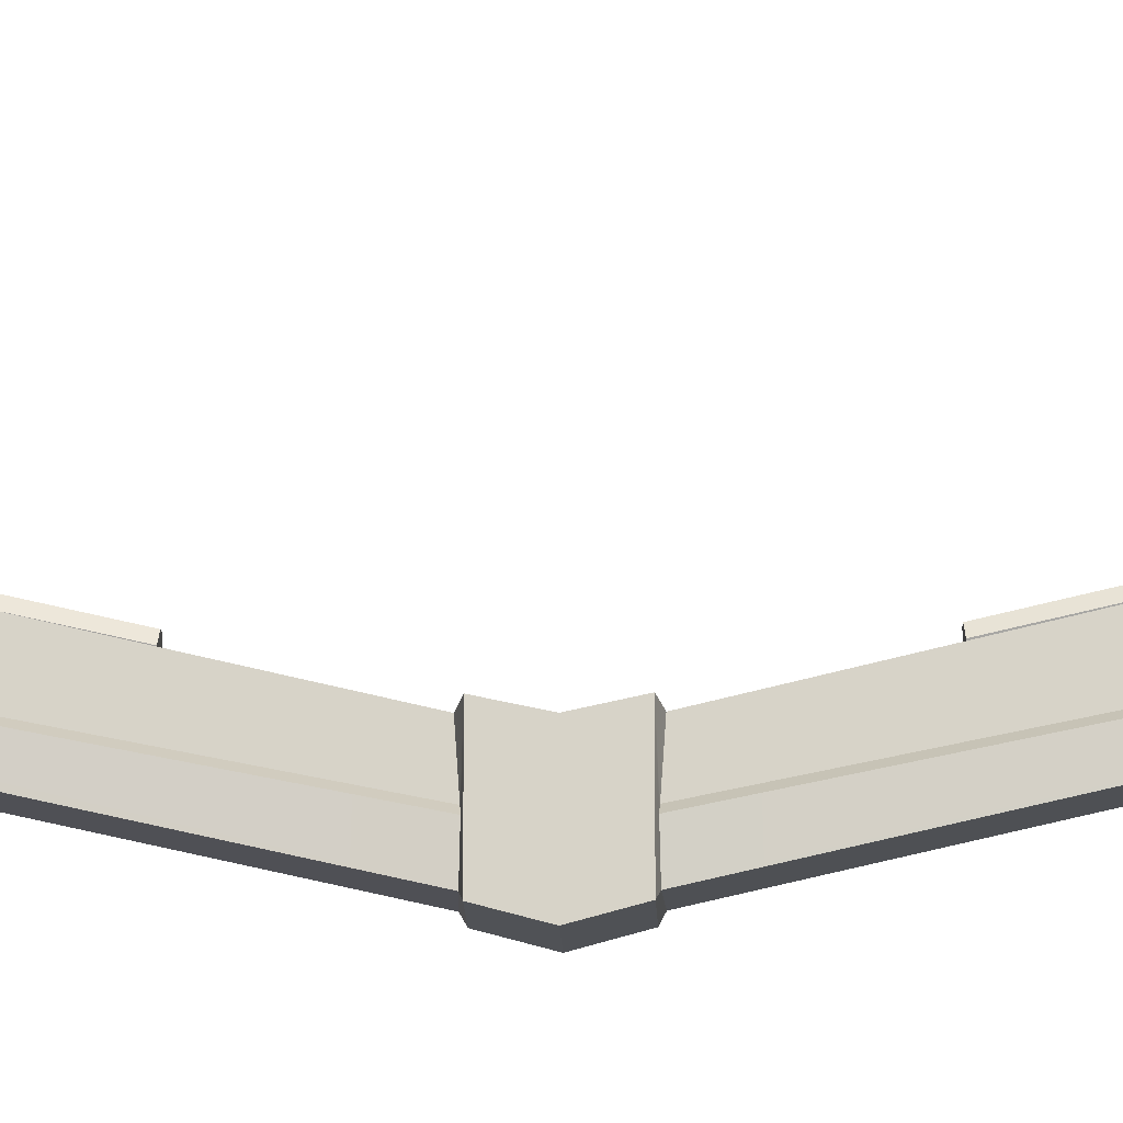
<metadata>
{"format":"obj","ext":"obj","renderer":"f3d","projection":"perspective","resolution":1024,"background":"white","views":[{"elev":-14.2,"azim":91.6,"up":"+Z"}]}
</metadata>
<code>
g Tur_IonArrayFrigate
v -3.164 -10.07 4.698
v -2.733 -24.81 8.134
v -2.603 -10.08 4.698
v -2.733 -24.81 8.134
v -3.164 -10.07 4.698
v -3.186 -24.83 8.134
v -3.444 -10.13 4.208
v -3.186 -24.83 8.134
v -3.164 -10.07 4.698
v -3.186 -24.83 8.134
v -3.444 -10.13 4.208
v -3.488 -24.99 7.669
v -3.444 -10.13 4.208
v -2.603 -10.08 4.698
v -2.287 -10.14 4.208
v -2.603 -10.08 4.698
v -3.444 -10.13 4.208
v -3.164 -10.07 4.698
v -2.733 -24.81 8.134
v -2.287 -10.14 4.208
v -2.603 -10.08 4.698
v -2.287 -10.14 4.208
v -2.733 -24.81 8.134
v -2.556 -24.98 7.669
v -2.556 -24.98 7.669
v -3.186 -24.83 8.134
v -3.488 -24.99 7.669
v -3.186 -24.83 8.134
v -2.556 -24.98 7.669
v -2.733 -24.81 8.134
v -3.491 -35.38 4.537
v -3.492 -26.86 2.608
v -2.162 -35.37 4.52
v -2.162 -35.37 4.52
v -3.492 -26.86 2.608
v -2.178 -26.83 2.596
v -3.835 -35.56 5.35
v -2.162 -35.37 4.52
v -1.798 -35.55 5.331
v -2.162 -35.37 4.52
v -3.835 -35.56 5.35
v -3.491 -35.38 4.537
v -3.835 -26.34 3.262
v -3.491 -35.38 4.537
v -3.835 -35.56 5.35
v -3.491 -35.38 4.537
v -3.835 -26.34 3.262
v -3.492 -26.86 2.608
v -2.178 -26.83 2.596
v -3.835 -26.34 3.262
v -1.822 -26.31 3.249
v -3.835 -26.34 3.262
v -2.178 -26.83 2.596
v -3.492 -26.86 2.608
v -2.178 -26.83 2.596
v -1.798 -35.55 5.331
v -2.162 -35.37 4.52
v -1.798 -35.55 5.331
v -2.178 -26.83 2.596
v -1.822 -26.31 3.249
v -3.496 26.47 2.735
v -2.388 34.98 4.711
v -2.353 26.47 2.647
v -2.388 34.98 4.711
v -3.496 26.47 2.735
v -3.504 34.98 4.741
v -1.963 25.8 3.552
v -2.388 34.98 4.711
v -2.021 35.17 5.821
v -2.388 34.98 4.711
v -1.963 25.8 3.552
v -2.353 26.47 2.647
v -1.963 25.8 3.552
v -3.856 25.8 3.654
v -3.496 26.47 2.735
v -1.963 25.8 3.552
v -3.496 26.47 2.735
v -2.353 26.47 2.647
v -3.496 26.47 2.735
v -3.869 35.17 5.864
v -3.504 34.98 4.741
v -3.869 35.17 5.864
v -3.496 26.47 2.735
v -3.856 25.8 3.654
v -2.021 35.17 5.821
v -3.504 34.98 4.741
v -3.869 35.17 5.864
v -3.504 34.98 4.741
v -2.021 35.17 5.821
v -2.388 34.98 4.711
v -2.554 24.55 8.134
v -2.985 9.812 4.698
v -2.424 9.82 4.698
v -2.985 9.812 4.698
v -2.554 24.55 8.134
v -3.006 24.56 8.134
v -3.006 24.56 8.134
v -3.264 9.87 4.208
v -2.985 9.812 4.698
v -3.264 9.87 4.208
v -3.006 24.56 8.134
v -3.309 24.73 7.669
v -3.264 9.87 4.208
v -2.108 9.878 4.208
v -2.424 9.82 4.698
v -3.264 9.87 4.208
v -2.424 9.82 4.698
v -2.985 9.812 4.698
v -2.554 24.55 8.134
v -2.424 9.82 4.698
v -2.108 9.878 4.208
v -2.108 9.878 4.208
v -2.376 24.71 7.669
v -2.554 24.55 8.134
v -2.376 24.71 7.669
v -3.309 24.73 7.669
v -3.006 24.56 8.134
v -2.376 24.71 7.669
v -3.006 24.56 8.134
v -2.554 24.55 8.134
v -4.162 2.448 -2.181
v -1.444 39.34 6.146
v -1.558 2.343 -2.181
v -1.444 39.34 6.146
v -4.162 2.448 -2.181
v -4.176 39.34 6.174
v -1.231 32.42 12.15
v -4.183 32.43 11.55
v -1.231 32.43 9.564
v -4.183 32.43 11.55
v -1.231 32.42 12.15
v -4.185 32.42 13.14
v -1.231 36.79 16.11
v -4.19 34.5 15.91
v -1.231 34.5 15.91
v -4.19 34.5 15.91
v -1.231 36.79 16.11
v -4.191 36.79 16.1
v -4.313 2.231 2.64
v -1.005 -0.1313 2.141
v -1.005 2.207 2.64
v -1.005 -0.1313 2.141
v -4.313 2.231 2.64
v -4.472 -0.1313 2.141
v -4.176 32.47 7.694
v -4.162 2.448 -2.181
v -4.162 2.437 -0.2118
v -4.176 39.34 6.174
v -4.162 2.448 -2.181
v -4.176 32.47 7.694
v -4.185 39.75 12.09
v -1.231 39.75 12.09
v -4.18 40.69 8.953
v -1.231 39.75 12.09
v -1.231 40.69 8.953
v -4.18 40.69 8.953
v -1.005 -0.1313 2.141
v -1.005 2.207 -2.532
v -1.005 2.207 2.64
v -1.005 2.207 -2.532
v -1.005 -0.1313 2.141
v -1.005 -0.1313 -3.157
v -1.726 2.481 2.318
v -1.905 33.43 6.318
v -1.905 32.29 9.363
v -1.905 33.43 6.318
v -1.726 2.481 2.318
v -1.726 2.321 0.004241
v -4.472 -0.1313 2.141
v -4.466 2.231 -2.532
v -4.533 -0.1313 -3.157
v -4.466 2.231 -2.532
v -4.472 -0.1313 2.141
v -4.313 2.231 2.64
v -3.468 32.28 7.978
v -3.454 2.481 2.318
v -3.546 32.32 9.363
v -3.454 2.481 2.318
v -3.468 32.28 7.978
v -3.454 2.442 0.07243
v -3.546 32.32 9.363
v -3.454 2.481 2.318
v -1.905 32.29 9.363
v -1.905 32.29 9.363
v -3.454 2.481 2.318
v -1.726 2.481 2.318
v -1.905 33.43 6.318
v -1.558 2.298 -0.28
v -1.231 33.66 6.033
v -1.558 2.298 -0.28
v -1.905 33.43 6.318
v -1.726 2.321 0.004241
v -1.231 32.43 9.564
v -1.905 33.43 6.318
v -1.231 33.66 6.033
v -1.905 33.43 6.318
v -1.231 32.43 9.564
v -1.905 32.29 9.363
v -4.176 32.47 7.694
v -3.546 32.32 9.363
v -4.183 32.43 11.55
v -3.546 32.32 9.363
v -4.176 32.47 7.694
v -3.468 32.28 7.978
v -3.468 32.28 7.978
v -4.162 2.437 -0.2118
v -3.454 2.442 0.07243
v -4.162 2.437 -0.2118
v -3.468 32.28 7.978
v -4.176 32.47 7.694
v -4.162 2.437 -0.2118
v -4.313 2.231 2.64
v -3.454 2.481 2.318
v -4.162 2.437 -0.2118
v -3.454 2.481 2.318
v -3.454 2.442 0.07243
v -4.183 32.43 11.55
v -1.905 32.29 9.363
v -1.231 32.43 9.564
v -1.905 32.29 9.363
v -4.183 32.43 11.55
v -3.546 32.32 9.363
v -1.005 -0.1313 -3.157
v -4.533 -0.1313 -3.157
v -4.466 2.231 -2.532
v -1.005 -0.1313 -3.157
v -4.466 2.231 -2.532
v -1.005 2.207 -2.532
v -4.313 2.231 2.64
v -1.005 2.207 2.64
v -3.454 2.481 2.318
v -3.454 2.481 2.318
v -1.005 2.207 2.64
v -1.726 2.481 2.318
v -1.005 2.207 2.64
v -1.726 2.321 0.004241
v -1.726 2.481 2.318
v -1.726 2.321 0.004241
v -1.005 2.207 2.64
v -1.558 2.298 -0.28
v -4.466 2.231 -2.532
v -4.313 2.231 2.64
v -4.162 2.437 -0.2118
v -4.466 2.231 -2.532
v -4.162 2.437 -0.2118
v -4.162 2.448 -2.181
v -4.466 2.231 -2.532
v -1.558 2.343 -2.181
v -1.005 2.207 -2.532
v -1.558 2.343 -2.181
v -4.466 2.231 -2.532
v -4.162 2.448 -2.181
v -1.005 2.207 2.64
v -1.005 2.207 -2.532
v -1.558 2.298 -0.28
v -1.558 2.298 -0.28
v -1.005 2.207 -2.532
v -1.558 2.343 -2.181
v -1.231 33.66 6.033
v -1.558 2.298 -0.28
v -1.558 2.343 -2.181
v -1.558 2.343 -2.181
v -1.444 39.34 6.146
v -1.231 33.66 6.033
v -1.231 34.5 15.91
v -4.19 34.5 15.91
v -4.188 33.23 14.74
v -1.231 34.5 15.91
v -4.188 33.23 14.74
v -1.231 33.23 14.73
v -4.189 38.27 15.23
v -1.231 36.79 16.11
v -1.231 38.27 15.18
v -1.231 36.79 16.11
v -4.189 38.27 15.23
v -4.191 36.79 16.1
v -4.191 36.79 16.1
v -4.188 33.23 14.74
v -4.19 34.5 15.91
v -4.189 38.27 15.23
v -4.188 33.23 14.74
v -4.191 36.79 16.1
v -1.231 33.23 14.73
v -4.185 32.42 13.14
v -1.231 32.42 12.15
v -4.185 32.42 13.14
v -1.231 33.23 14.73
v -4.188 33.23 14.74
v -4.185 32.42 13.14
v -4.188 33.23 14.74
v -4.189 38.27 15.23
v -1.231 33.23 14.73
v -1.231 36.79 16.11
v -1.231 34.5 15.91
v -1.231 36.79 16.11
v -1.231 33.23 14.73
v -1.231 38.27 15.18
v -1.231 38.27 15.18
v -1.231 33.23 14.73
v -1.231 32.42 12.15
v -1.231 38.27 15.18
v -1.231 32.42 12.15
v -1.231 32.43 9.564
v -4.183 32.43 11.55
v -4.185 32.42 13.14
v -4.189 38.27 15.23
v -1.231 40.69 8.953
v -1.231 32.43 9.564
v -1.231 33.66 6.033
v -1.231 32.43 9.564
v -1.231 40.69 8.953
v -1.231 39.75 12.09
v -4.185 39.75 12.09
v -4.176 32.47 7.694
v -4.183 32.43 11.55
v -4.176 32.47 7.694
v -4.185 39.75 12.09
v -4.18 40.69 8.953
v -4.18 40.69 8.953
v -1.231 40.69 8.953
v -1.444 39.34 6.146
v -4.18 40.69 8.953
v -1.444 39.34 6.146
v -4.176 39.34 6.174
v -1.231 40.69 8.953
v -1.231 33.66 6.033
v -1.444 39.34 6.146
v -4.18 40.69 8.953
v -4.176 39.34 6.174
v -4.176 32.47 7.694
v -1.231 39.75 12.09
v -1.231 38.27 15.18
v -1.231 32.43 9.564
v -4.189 38.27 15.23
v -1.231 38.27 15.18
v -4.185 39.75 12.09
v -1.231 38.27 15.18
v -1.231 39.75 12.09
v -4.185 39.75 12.09
v -4.183 32.43 11.55
v -4.189 38.27 15.23
v -4.185 39.75 12.09
v -4.176 -39.6 6.174
v -4.162 -2.71 -2.181
v -1.444 -39.6 6.146
v -1.444 -39.6 6.146
v -4.162 -2.71 -2.181
v -1.558 -2.606 -2.181
v -1.231 -32.68 12.15
v -4.183 -32.87 11.55
v -4.185 -32.68 13.14
v -4.183 -32.87 11.55
v -1.231 -32.68 12.15
v -1.231 -32.87 9.564
v -4.19 -34.76 15.91
v -1.231 -37.05 16.11
v -1.231 -34.76 15.91
v -1.231 -37.05 16.11
v -4.19 -34.76 15.91
v -4.191 -37.05 16.1
v -1.005 -0.1313 2.141
v -4.313 -2.494 2.64
v -1.005 -2.47 2.64
v -4.313 -2.494 2.64
v -1.005 -0.1313 2.141
v -4.472 -0.1313 2.141
v -4.176 -32.53 7.694
v -4.162 -2.699 -0.2118
v -4.162 -2.71 -2.181
v -4.162 -2.71 -2.181
v -4.176 -39.6 6.174
v -4.176 -32.53 7.694
v -4.185 -40.01 12.09
v -4.18 -40.95 8.953
v -1.231 -40.01 12.09
v -1.231 -40.01 12.09
v -4.18 -40.95 8.953
v -1.231 -40.95 8.953
v -1.005 -0.1313 2.141
v -1.005 -2.47 -2.532
v -1.005 -0.1313 -3.157
v -1.005 -2.47 -2.532
v -1.005 -0.1313 2.141
v -1.005 -2.47 2.64
v -1.726 -2.744 2.318
v -1.905 -33.69 6.318
v -1.726 -2.583 0.004239
v -1.905 -33.69 6.318
v -1.726 -2.744 2.318
v -1.905 -32.56 9.363
v -4.472 -0.1313 2.141
v -4.466 -2.494 -2.532
v -4.313 -2.494 2.64
v -4.466 -2.494 -2.532
v -4.472 -0.1313 2.141
v -4.533 -0.1313 -3.157
v -3.454 -2.744 2.318
v -3.468 -32.54 7.978
v -3.546 -32.58 9.363
v -3.468 -32.54 7.978
v -3.454 -2.744 2.318
v -3.454 -2.705 0.07243
v -3.454 -2.744 2.318
v -1.905 -32.56 9.363
v -1.726 -2.744 2.318
v -1.905 -32.56 9.363
v -3.454 -2.744 2.318
v -3.546 -32.58 9.363
v -1.905 -33.69 6.318
v -1.558 -2.561 -0.28
v -1.726 -2.583 0.004239
v -1.231 -34.1 6.033
v -1.558 -2.561 -0.28
v -1.905 -33.69 6.318
v -1.231 -32.87 9.564
v -1.905 -33.69 6.318
v -1.905 -32.56 9.363
v -1.905 -33.69 6.318
v -1.231 -32.87 9.564
v -1.231 -34.1 6.033
v -4.176 -32.53 7.694
v -4.183 -32.87 11.55
v -3.546 -32.58 9.363
v -4.176 -32.53 7.694
v -3.546 -32.58 9.363
v -3.468 -32.54 7.978
v -4.162 -2.699 -0.2118
v -4.176 -32.53 7.694
v -3.454 -2.705 0.07243
v -3.454 -2.705 0.07243
v -4.176 -32.53 7.694
v -3.468 -32.54 7.978
v -4.313 -2.494 2.64
v -4.162 -2.699 -0.2118
v -3.454 -2.744 2.318
v -3.454 -2.744 2.318
v -4.162 -2.699 -0.2118
v -3.454 -2.705 0.07243
v -1.905 -32.56 9.363
v -4.183 -32.87 11.55
v -1.231 -32.87 9.564
v -4.183 -32.87 11.55
v -1.905 -32.56 9.363
v -3.546 -32.58 9.363
v -1.005 -2.47 -2.532
v -4.466 -2.494 -2.532
v -1.005 -0.1313 -3.157
v -4.466 -2.494 -2.532
v -4.533 -0.1313 -3.157
v -1.005 -0.1313 -3.157
v -1.005 -2.47 2.64
v -4.313 -2.494 2.64
v -3.454 -2.744 2.318
v -1.005 -2.47 2.64
v -3.454 -2.744 2.318
v -1.726 -2.744 2.318
v -1.005 -2.47 2.64
v -1.726 -2.583 0.004239
v -1.558 -2.561 -0.28
v -1.726 -2.583 0.004239
v -1.005 -2.47 2.64
v -1.726 -2.744 2.318
v -4.313 -2.494 2.64
v -4.466 -2.494 -2.532
v -4.162 -2.699 -0.2118
v -4.162 -2.699 -0.2118
v -4.466 -2.494 -2.532
v -4.162 -2.71 -2.181
v -4.466 -2.494 -2.532
v -1.558 -2.606 -2.181
v -4.162 -2.71 -2.181
v -1.558 -2.606 -2.181
v -4.466 -2.494 -2.532
v -1.005 -2.47 -2.532
v -1.005 -2.47 -2.532
v -1.005 -2.47 2.64
v -1.558 -2.561 -0.28
v -1.005 -2.47 -2.532
v -1.558 -2.561 -0.28
v -1.558 -2.606 -2.181
v -1.231 -34.1 6.033
v -1.558 -2.606 -2.181
v -1.558 -2.561 -0.28
v -1.444 -39.6 6.146
v -1.558 -2.606 -2.181
v -1.231 -34.1 6.033
v -4.19 -34.76 15.91
v -1.231 -34.76 15.91
v -4.188 -33.49 14.74
v -1.231 -33.49 14.73
v -4.188 -33.49 14.74
v -1.231 -34.76 15.91
v -4.189 -38.54 15.23
v -1.231 -37.05 16.11
v -4.191 -37.05 16.1
v -1.231 -37.05 16.11
v -4.189 -38.54 15.23
v -1.231 -38.54 15.18
v -4.188 -33.49 14.74
v -4.189 -38.54 15.23
v -4.191 -37.05 16.1
v -4.188 -33.49 14.74
v -4.191 -37.05 16.1
v -4.19 -34.76 15.91
v -1.231 -33.49 14.73
v -4.185 -32.68 13.14
v -4.188 -33.49 14.74
v -4.185 -32.68 13.14
v -1.231 -33.49 14.73
v -1.231 -32.68 12.15
v -4.185 -32.68 13.14
v -4.189 -38.54 15.23
v -4.188 -33.49 14.74
v -1.231 -33.49 14.73
v -1.231 -37.05 16.11
v -1.231 -38.54 15.18
v -1.231 -37.05 16.11
v -1.231 -33.49 14.73
v -1.231 -34.76 15.91
v -1.231 -38.54 15.18
v -1.231 -32.68 12.15
v -1.231 -33.49 14.73
v -1.231 -38.54 15.18
v -1.231 -32.87 9.564
v -1.231 -32.68 12.15
v -4.183 -32.87 11.55
v -4.189 -38.54 15.23
v -4.185 -32.68 13.14
v -1.231 -40.95 8.953
v -1.231 -32.87 9.564
v -1.231 -40.01 12.09
v -1.231 -32.87 9.564
v -1.231 -40.95 8.953
v -1.231 -34.1 6.033
v -4.183 -32.87 11.55
v -4.18 -40.95 8.953
v -4.185 -40.01 12.09
v -4.18 -40.95 8.953
v -4.183 -32.87 11.55
v -4.176 -32.53 7.694
v -4.18 -40.95 8.953
v -1.444 -39.6 6.146
v -1.231 -40.95 8.953
v -1.444 -39.6 6.146
v -4.18 -40.95 8.953
v -4.176 -39.6 6.174
v -1.231 -40.95 8.953
v -1.444 -39.6 6.146
v -1.231 -34.1 6.033
v -4.18 -40.95 8.953
v -4.176 -32.53 7.694
v -4.176 -39.6 6.174
v -1.231 -40.01 12.09
v -1.231 -32.87 9.564
v -1.231 -38.54 15.18
v -4.189 -38.54 15.23
v -4.185 -40.01 12.09
v -1.231 -38.54 15.18
v -1.231 -38.54 15.18
v -4.185 -40.01 12.09
v -1.231 -40.01 12.09
v -4.183 -32.87 11.55
v -4.185 -40.01 12.09
v -4.189 -38.54 15.23
v -4.18 39.05 12.4
v -5.109 38.87 12.29
v -4.18 37.81 13.64
v -5.109 38.87 12.29
v -5.109 37.7 13.46
v -4.18 37.81 13.64
v -4.18 36.11 14.1
v -4.18 37.81 13.64
v -5.109 37.7 13.46
v -5.109 37.7 13.46
v -5.109 36.11 13.88
v -4.18 36.11 14.1
v -4.18 36.11 14.1
v -5.109 34.52 13.46
v -4.18 34.41 13.64
v -5.109 34.52 13.46
v -4.18 36.11 14.1
v -5.109 36.11 13.88
v -4.18 34.41 13.64
v -5.109 33.35 12.29
v -4.18 33.16 12.4
v -5.109 33.35 12.29
v -4.18 34.41 13.64
v -5.109 34.52 13.46
v -4.18 32.71 10.7
v -4.18 33.16 12.4
v -5.109 33.35 12.29
v -5.109 33.35 12.29
v -5.109 32.92 10.7
v -4.18 32.71 10.7
v -4.18 32.71 10.7
v -5.109 33.35 9.104
v -4.18 33.16 8.997
v -5.109 33.35 9.104
v -4.18 32.71 10.7
v -5.109 32.92 10.7
v -4.18 33.16 8.997
v -5.109 33.35 9.104
v -4.18 34.41 7.751
v -5.109 33.35 9.104
v -5.109 34.52 7.937
v -4.18 34.41 7.751
v -4.18 36.11 7.296
v -4.18 34.41 7.751
v -5.109 34.52 7.937
v -5.109 34.52 7.937
v -5.109 36.11 7.51
v -4.18 36.11 7.296
v -4.18 36.11 7.296
v -5.109 37.7 7.937
v -4.18 37.81 7.751
v -5.109 37.7 7.937
v -4.18 36.11 7.296
v -5.109 36.11 7.51
v -4.18 37.81 7.751
v -5.109 38.87 9.104
v -4.18 39.05 8.997
v -5.109 38.87 9.104
v -4.18 37.81 7.751
v -5.109 37.7 7.937
v -4.18 39.51 10.7
v -5.109 38.87 9.104
v -5.109 39.3 10.7
v -5.109 38.87 9.104
v -4.18 39.51 10.7
v -4.18 39.05 8.997
v -5.109 38.87 12.29
v -4.18 39.51 10.7
v -5.109 39.3 10.7
v -4.18 39.51 10.7
v -5.109 38.87 12.29
v -4.18 39.05 12.4
v -5.109 38.87 9.104
v -5.109 38.87 12.29
v -5.109 39.3 10.7
v -5.109 37.7 7.937
v -5.109 38.87 12.29
v -5.109 38.87 9.104
v -5.109 38.87 12.29
v -5.109 37.7 7.937
v -5.109 37.7 13.46
v -5.109 34.52 13.46
v -5.109 36.11 7.51
v -5.109 34.52 7.937
v -5.109 36.11 7.51
v -5.109 34.52 13.46
v -5.109 36.11 13.88
v -5.109 36.11 7.51
v -5.109 36.11 13.88
v -5.109 37.7 13.46
v -5.109 37.7 13.46
v -5.109 37.7 7.937
v -5.109 36.11 7.51
v -5.109 33.35 12.29
v -5.109 33.35 9.104
v -5.109 32.92 10.7
v -5.109 34.52 13.46
v -5.109 34.52 7.937
v -5.109 33.35 9.104
v -5.109 34.52 13.46
v -5.109 33.35 9.104
v -5.109 33.35 12.29
v -4.18 -32.86 12.32
v -5.109 -33.16 10.62
v -5.109 -33.07 12.27
v -5.109 -33.16 10.62
v -4.18 -32.86 12.32
v -4.18 -32.95 10.56
v -5.109 -33.82 13.74
v -4.18 -32.86 12.32
v -5.109 -33.07 12.27
v -4.18 -32.86 12.32
v -5.109 -33.82 13.74
v -4.18 -33.66 13.88
v -4.18 -33.66 13.88
v -5.109 -33.82 13.74
v -4.18 -35.14 14.84
v -5.109 -33.82 13.74
v -5.109 -35.21 14.64
v -4.18 -35.14 14.84
v -4.18 -36.9 14.93
v -4.18 -35.14 14.84
v -5.109 -35.21 14.64
v -5.109 -35.21 14.64
v -5.109 -36.86 14.72
v -4.18 -36.9 14.93
v -4.18 -36.9 14.93
v -5.109 -38.33 13.97
v -4.18 -38.47 14.13
v -5.109 -38.33 13.97
v -4.18 -36.9 14.93
v -5.109 -36.86 14.72
v -4.18 -38.47 14.13
v -5.109 -38.33 13.97
v -4.18 -39.43 12.65
v -5.109 -38.33 13.97
v -5.109 -39.22 12.58
v -4.18 -39.43 12.65
v -4.18 -39.51 10.89
v -4.18 -39.43 12.65
v -5.109 -39.22 12.58
v -5.109 -39.22 12.58
v -5.109 -39.3 10.94
v -4.18 -39.51 10.89
v -4.18 -39.51 10.89
v -5.109 -38.55 9.467
v -4.18 -38.71 9.323
v -5.109 -38.55 9.467
v -4.18 -39.51 10.89
v -5.109 -39.3 10.94
v -4.18 -38.71 9.323
v -5.109 -38.55 9.467
v -4.18 -37.23 8.367
v -5.109 -38.55 9.467
v -5.109 -37.17 8.571
v -4.18 -37.23 8.367
v -4.18 -35.48 8.278
v -4.18 -37.23 8.367
v -5.109 -37.17 8.571
v -5.109 -37.17 8.571
v -5.109 -35.52 8.488
v -4.18 -35.48 8.278
v -4.18 -35.48 8.278
v -5.109 -34.05 9.24
v -4.18 -33.91 9.08
v -5.109 -34.05 9.24
v -4.18 -35.48 8.278
v -5.109 -35.52 8.488
v -4.18 -32.95 10.56
v -5.109 -34.05 9.24
v -5.109 -33.16 10.62
v -5.109 -34.05 9.24
v -4.18 -32.95 10.56
v -4.18 -33.91 9.08
v -5.109 -35.52 8.488
v -5.109 -33.16 10.62
v -5.109 -34.05 9.24
v -5.109 -37.17 8.571
v -5.109 -33.07 12.27
v -5.109 -35.52 8.488
v -5.109 -35.52 8.488
v -5.109 -33.07 12.27
v -5.109 -33.16 10.62
v -5.109 -38.55 9.467
v -5.109 -35.21 14.64
v -5.109 -33.82 13.74
v -5.109 -35.21 14.64
v -5.109 -38.55 9.467
v -5.109 -39.3 10.94
v -5.109 -38.55 9.467
v -5.109 -33.07 12.27
v -5.109 -37.17 8.571
v -5.109 -33.07 12.27
v -5.109 -38.55 9.467
v -5.109 -33.82 13.74
v -5.109 -36.86 14.72
v -5.109 -39.22 12.58
v -5.109 -38.33 13.97
v -5.109 -39.22 12.58
v -5.109 -35.21 14.64
v -5.109 -39.3 10.94
v -5.109 -35.21 14.64
v -5.109 -39.22 12.58
v -5.109 -36.86 14.72
f 1 2 3
f 4 5 6
f 7 8 9
f 10 11 12
f 13 14 15
f 16 17 18
f 19 20 21
f 22 23 24
f 25 26 27
f 28 29 30
f 31 32 33
f 34 35 36
f 37 38 39
f 40 41 42
f 43 44 45
f 46 47 48
f 49 50 51
f 52 53 54
f 55 56 57
f 58 59 60
f 61 62 63
f 64 65 66
f 67 68 69
f 70 71 72
f 73 74 75
f 76 77 78
f 79 80 81
f 82 83 84
f 85 86 87
f 88 89 90
f 91 92 93
f 94 95 96
f 97 98 99
f 100 101 102
f 103 104 105
f 106 107 108
f 109 110 111
f 112 113 114
f 115 116 117
f 118 119 120
f 121 122 123
f 124 125 126
f 127 128 129
f 130 131 132
f 133 134 135
f 136 137 138
f 139 140 141
f 142 143 144
f 145 146 147
f 148 149 150
f 151 152 153
f 154 155 156
f 157 158 159
f 160 161 162
f 163 164 165
f 166 167 168
f 169 170 171
f 172 173 174
f 175 176 177
f 178 179 180
f 181 182 183
f 184 185 186
f 187 188 189
f 190 191 192
f 193 194 195
f 196 197 198
f 199 200 201
f 202 203 204
f 205 206 207
f 208 209 210
f 211 212 213
f 214 215 216
f 217 218 219
f 220 221 222
f 223 224 225
f 226 227 228
f 229 230 231
f 232 233 234
f 235 236 237
f 238 239 240
f 241 242 243
f 244 245 246
f 247 248 249
f 250 251 252
f 253 254 255
f 256 257 258
f 259 260 261
f 262 263 264
f 265 266 267
f 268 269 270
f 271 272 273
f 274 275 276
f 277 278 279
f 280 281 282
f 283 284 285
f 286 287 288
f 289 290 291
f 292 293 294
f 295 296 297
f 298 299 300
f 301 302 303
f 304 305 306
f 307 308 309
f 310 311 312
f 313 314 315
f 316 317 318
f 319 320 321
f 322 323 324
f 325 326 327
f 328 329 330
f 331 332 333
f 334 335 336
f 337 338 339
f 340 341 342
f 343 344 345
f 346 347 348
f 349 350 351
f 352 353 354
f 355 356 357
f 358 359 360
f 361 362 363
f 364 365 366
f 367 368 369
f 370 371 372
f 373 374 375
f 376 377 378
f 379 380 381
f 382 383 384
f 385 386 387
f 388 389 390
f 391 392 393
f 394 395 396
f 397 398 399
f 400 401 402
f 403 404 405
f 406 407 408
f 409 410 411
f 412 413 414
f 415 416 417
f 418 419 420
f 421 422 423
f 424 425 426
f 427 428 429
f 430 431 432
f 433 434 435
f 436 437 438
f 439 440 441
f 442 443 444
f 445 446 447
f 448 449 450
f 451 452 453
f 454 455 456
f 457 458 459
f 460 461 462
f 463 464 465
f 466 467 468
f 469 470 471
f 472 473 474
f 475 476 477
f 478 479 480
f 481 482 483
f 484 485 486
f 487 488 489
f 490 491 492
f 493 494 495
f 496 497 498
f 499 500 501
f 502 503 504
f 505 506 507
f 508 509 510
f 511 512 513
f 514 515 516
f 517 518 519
f 520 521 522
f 523 524 525
f 526 527 528
f 529 530 531
f 532 533 534
f 535 536 537
f 538 539 540
f 541 542 543
f 544 545 546
f 547 548 549
f 550 551 552
f 553 554 555
f 556 557 558
f 559 560 561
f 562 563 564
f 565 566 567
f 568 569 570
f 571 572 573
f 574 575 576
f 577 578 579
f 580 581 582
f 583 584 585
f 586 587 588
f 589 590 591
f 592 593 594
f 595 596 597
f 598 599 600
f 601 602 603
f 604 605 606
f 607 608 609
f 610 611 612
f 613 614 615
f 616 617 618
f 619 620 621
f 622 623 624
f 625 626 627
f 628 629 630
f 631 632 633
f 634 635 636
f 637 638 639
f 640 641 642
f 643 644 645
f 646 647 648
f 649 650 651
f 652 653 654
f 655 656 657
f 658 659 660
f 661 662 663
f 664 665 666
f 667 668 669
f 670 671 672
f 673 674 675
f 676 677 678
f 679 680 681
f 682 683 684
f 685 686 687
f 688 689 690
f 691 692 693
f 694 695 696
f 697 698 699
f 700 701 702
f 703 704 705
f 706 707 708
f 709 710 711
f 712 713 714
f 715 716 717
f 718 719 720
f 721 722 723
f 724 725 726
f 727 728 729
f 730 731 732
f 733 734 735
f 736 737 738
f 739 740 741
f 742 743 744
f 745 746 747
f 748 749 750
f 751 752 753
f 754 755 756
f 757 758 759
f 760 761 762
f 763 764 765
f 766 767 768

</code>
